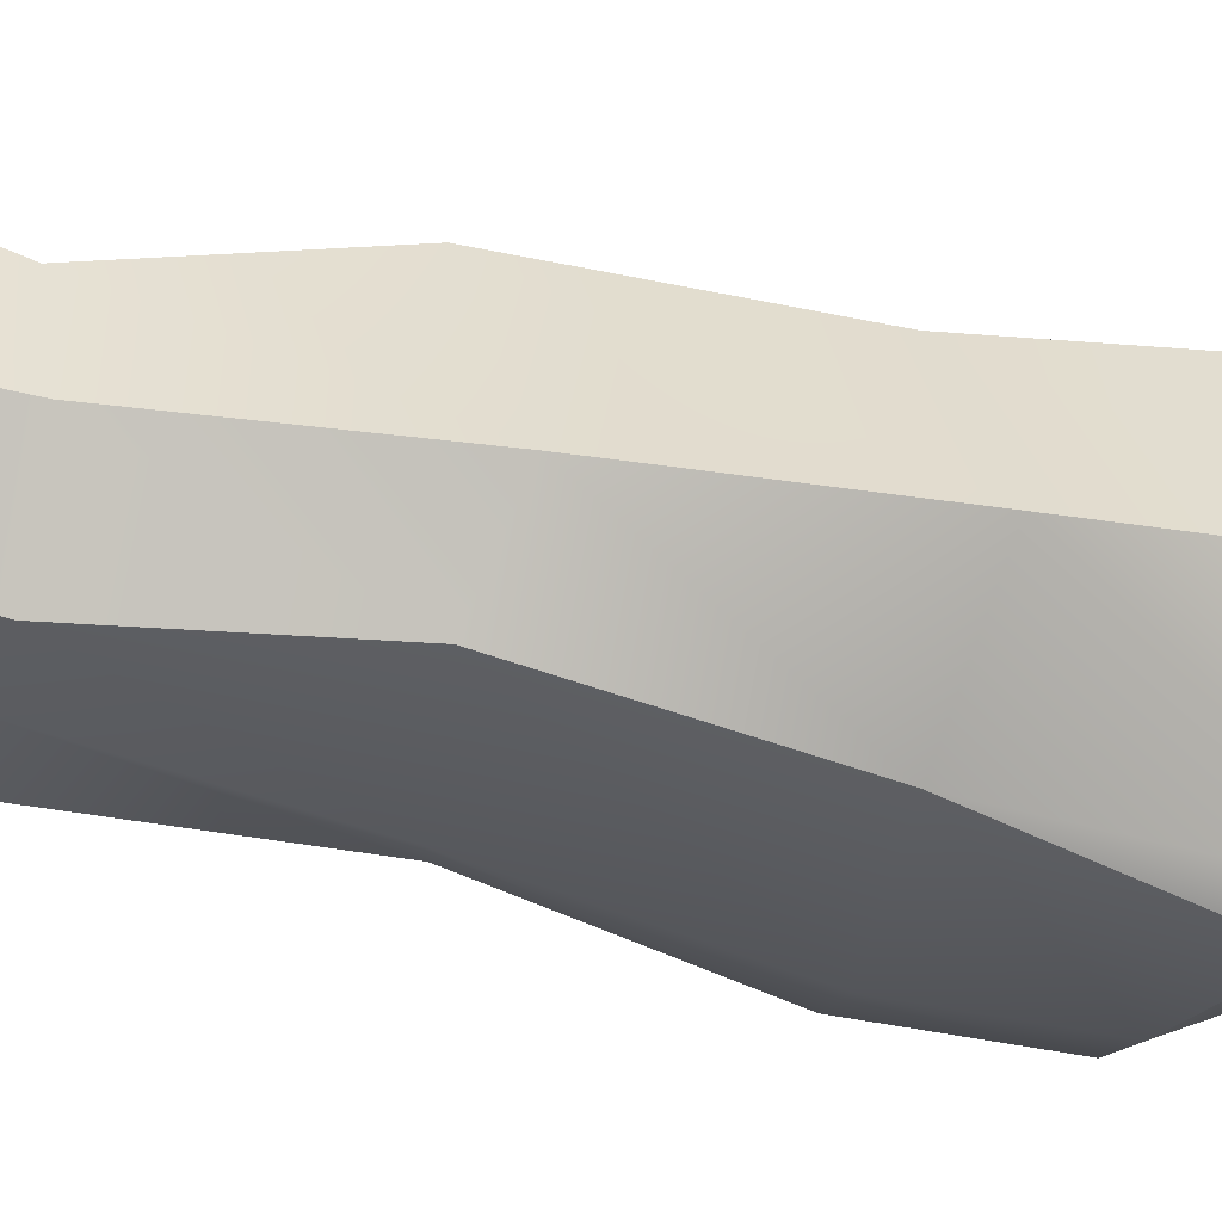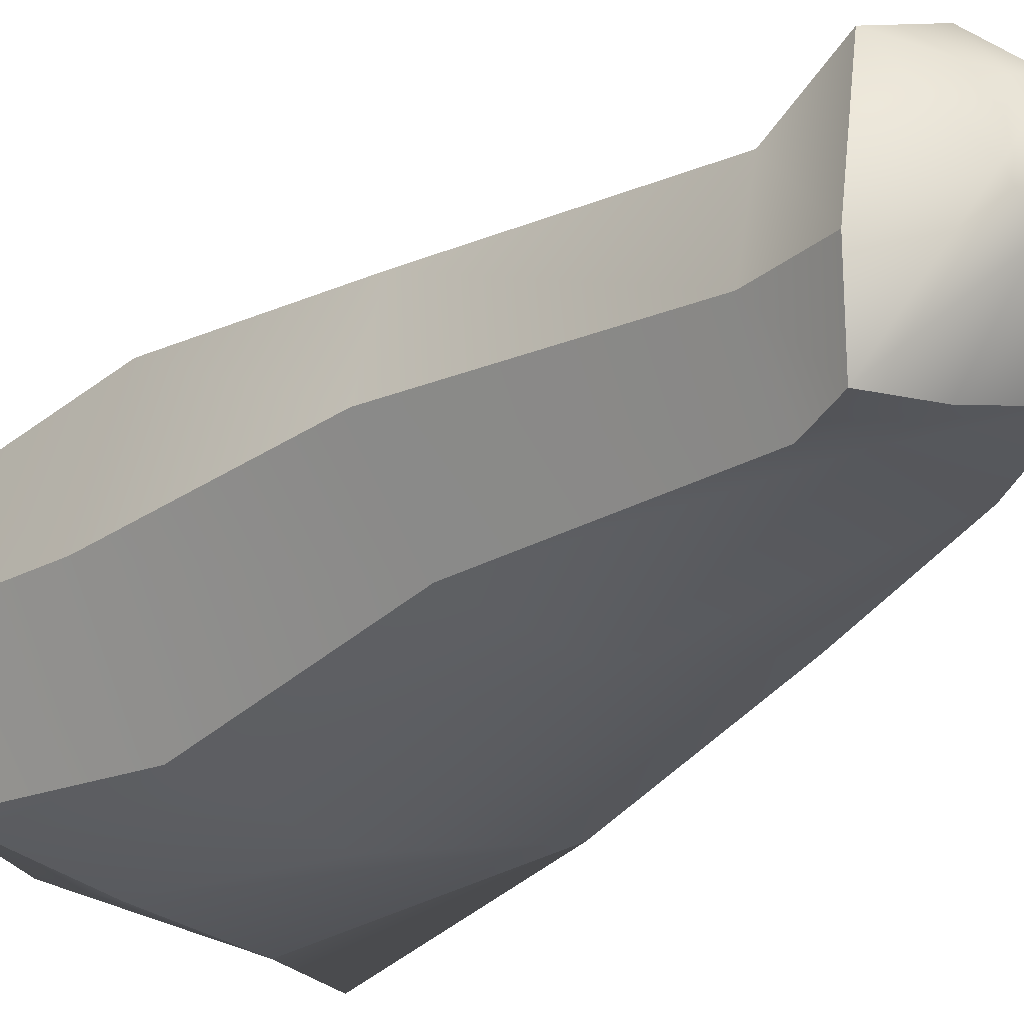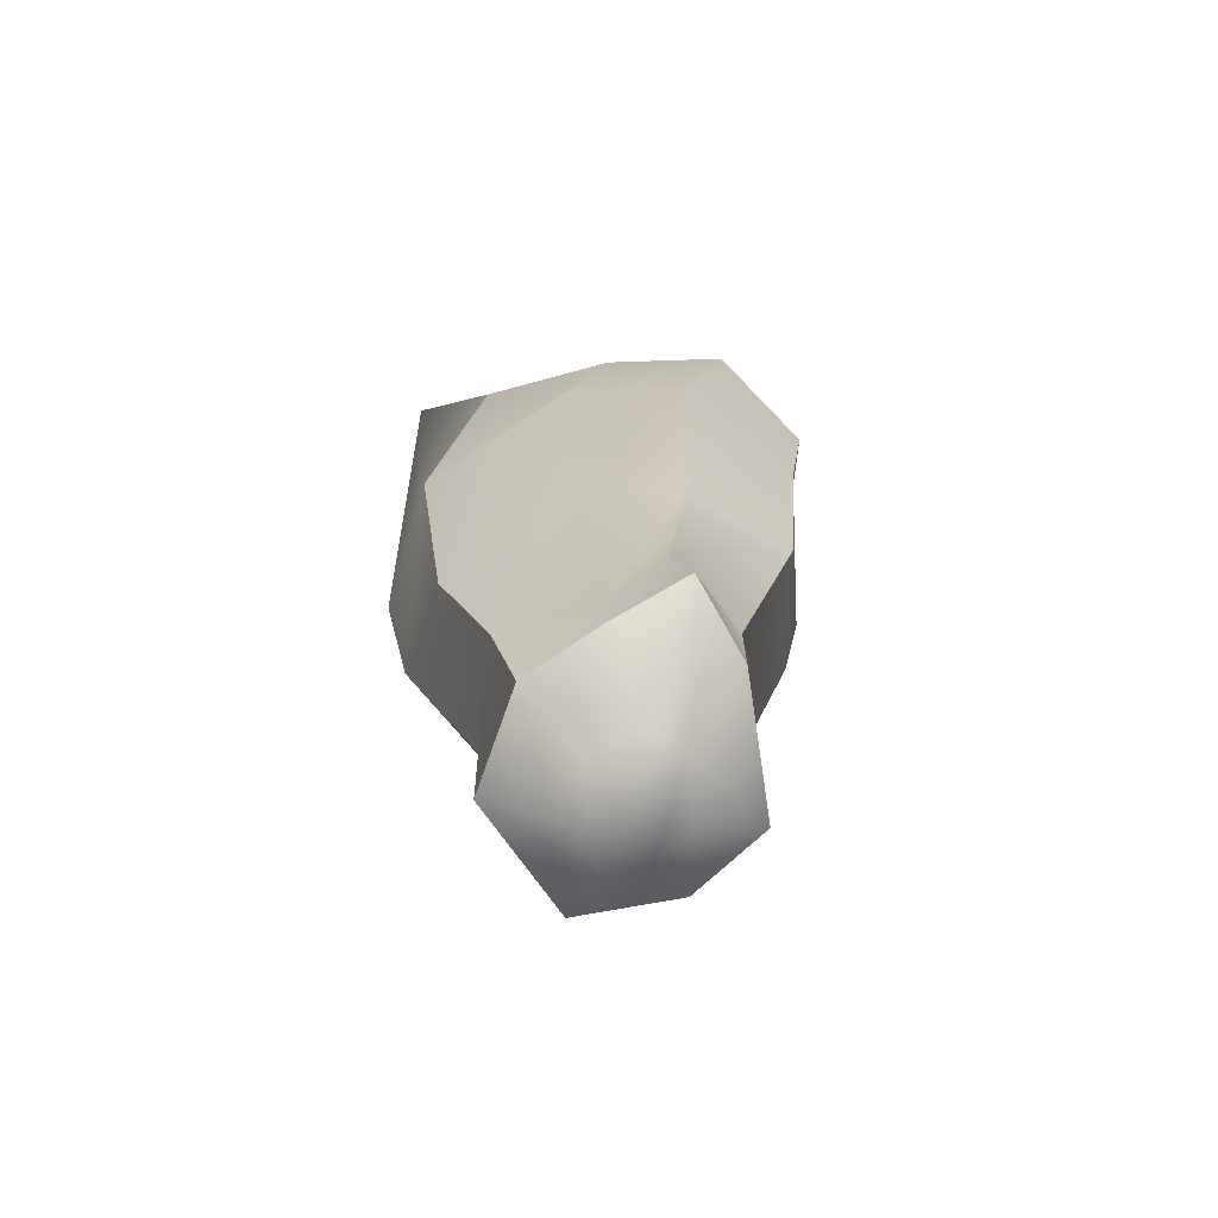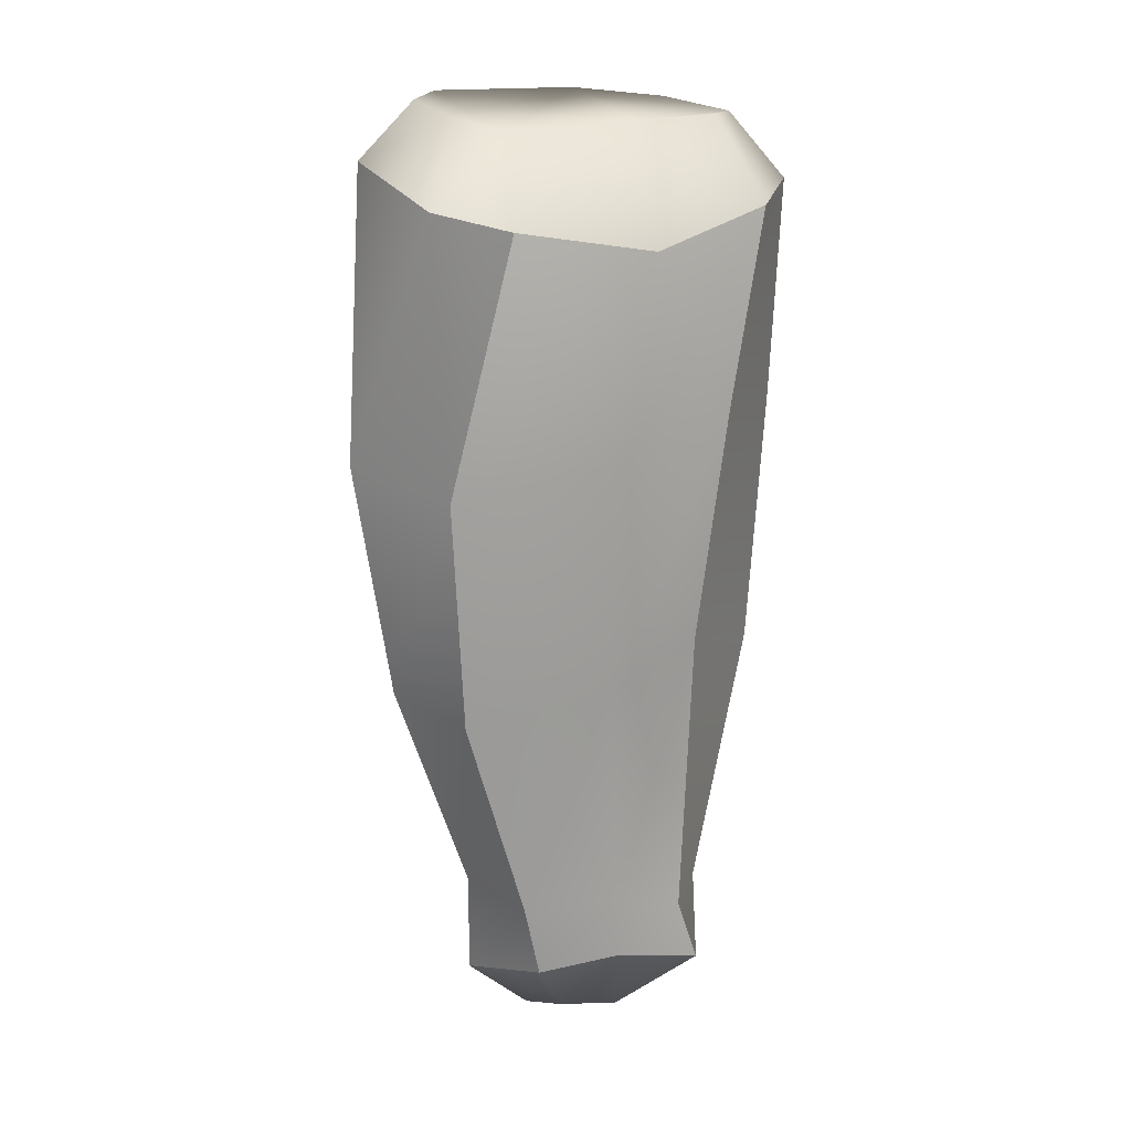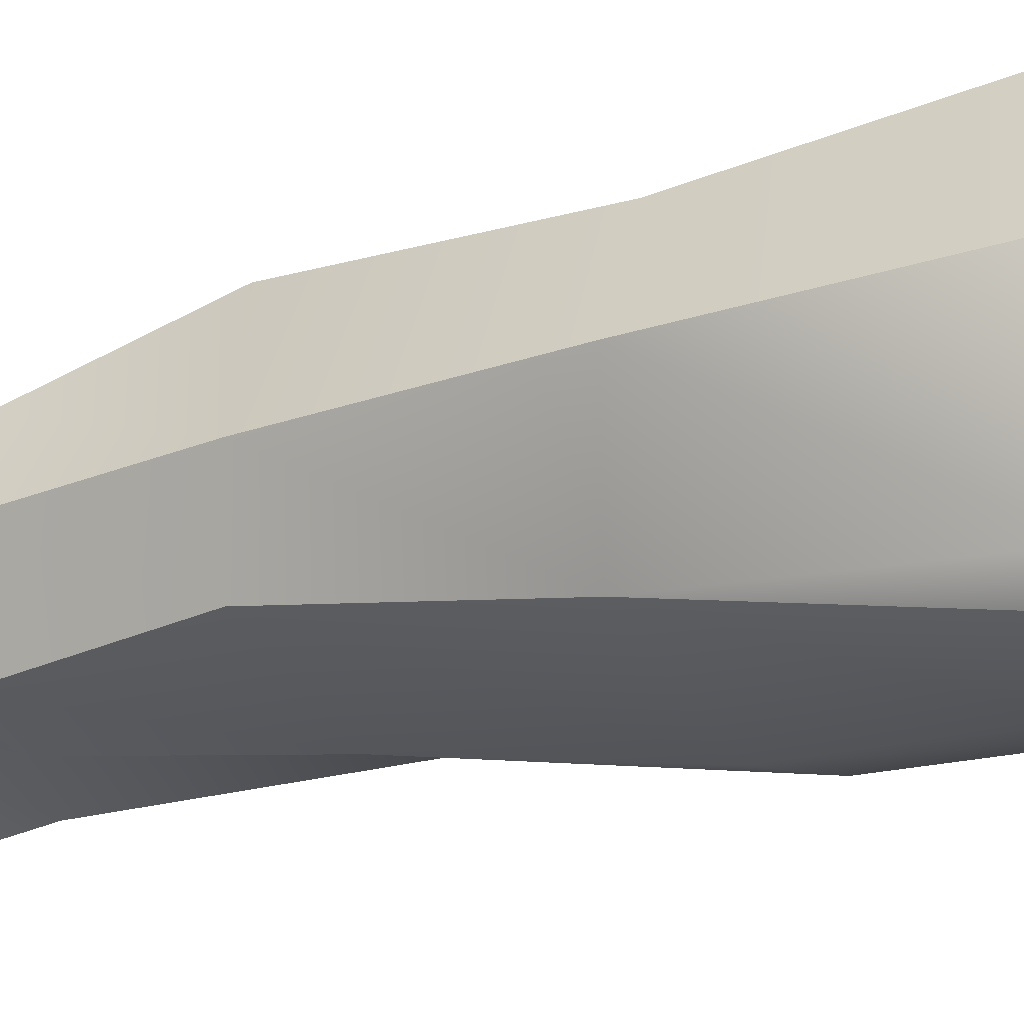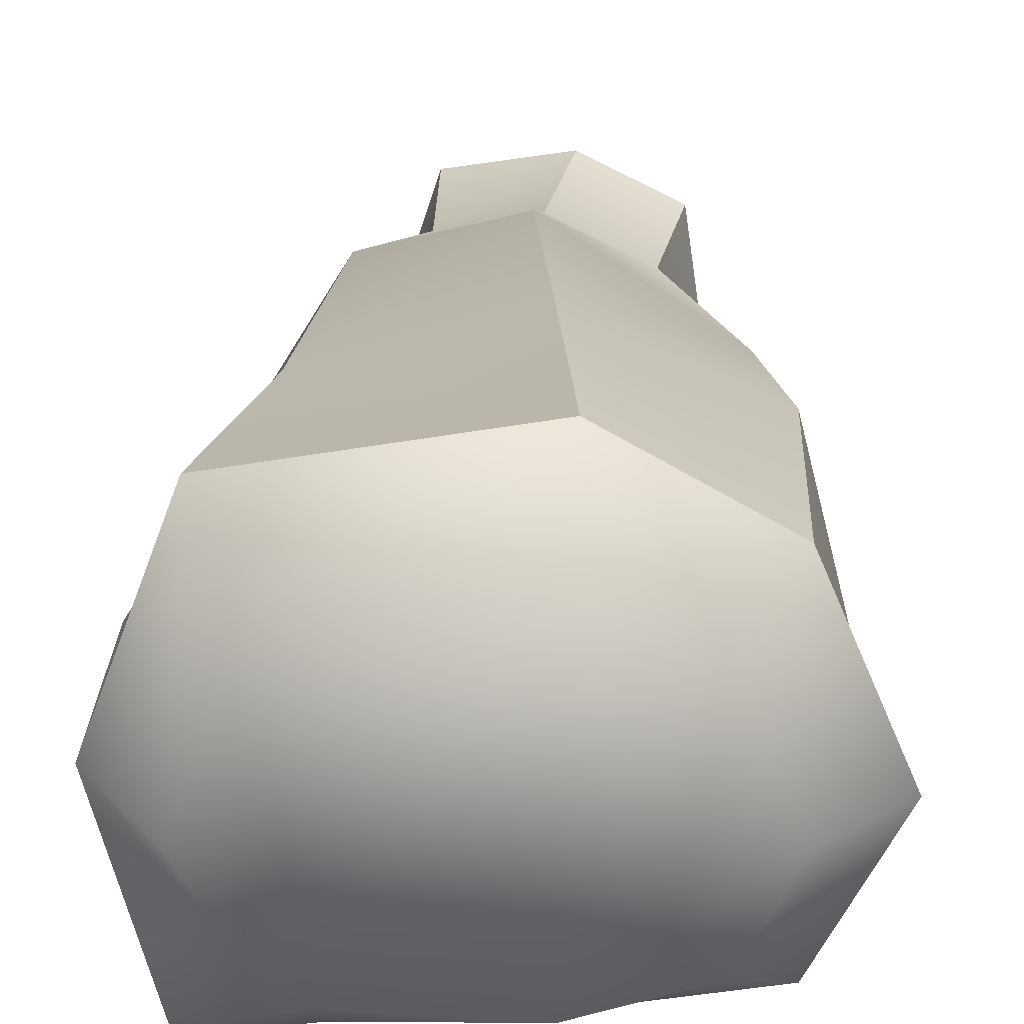
<metadata>
{"format":"obj","ext":"obj","renderer":"f3d","projection":"perspective","resolution":1024,"background":"white","views":[{"elev":-27.8,"azim":66.5,"up":"+Z"},{"elev":-28.5,"azim":-40.4,"up":"+Z"},{"elev":-72.5,"azim":-163.3,"up":"+Y"},{"elev":13.1,"azim":166.5,"up":"+Y"},{"elev":-28.8,"azim":107.1,"up":"+Z"},{"elev":19.8,"azim":-177.7,"up":"+Z"}]}
</metadata>
<code>
o Leg
v 0.069 0.035 -0.052
v 0.015 -0.43 0.038
v 0.01 -0.39 -0.05
v 0.047 -0.437 0.006
v -0.009 -0.43 -0.001
v 0.032 -0.432 -0.013
v 0.06 -0.41 0.06
v -0.003 -0.43 0.03
v 0.01 -0.11 0.1
v 0.02 -0.24 0.09
v 0.02 -0.12 -0.09
v 0.02 -0.24 -0.07
v 0.01 -0.36 -0.05
v 0.02 -0.35 0.06
v 0.004 0.0405 -0.052
v 0.005 0.0555 0.072
v 0.12 -0.25 -0.01
v 0.14 -0.13 -0.01
v -0.07 -0.23 -0.01
v -0.08 -0.1 -0.01
v 0.09 -0.13 0.07
v 0.08 -0.26 0.07
v 0.09 -0.26 -0.05
v 0.1 -0.14 -0.07
v -0.06 -0.1 0.07
v -0.05 -0.22 0.05
v -0.04 -0.1 -0.07
v -0.03 -0.22 -0.05
v -0.04 -0.36 -0.02
v 0.08 -0.36 0
v -0.06 0.044 0.001
v 0.103 0.05 0
v 0.06 -0.36 0.05
v -0.02 -0.35 0.04
v -0.02 -0.36 -0.06
v 0.06 -0.36 -0.05
v -0.039 0.051 0.05
v -0.041 0.043 -0.037
v 0.081 0.054 0.065
v 0.09 0.042 -0.03
v -0.09 0.01 0
v -0.06 0.01 0.07
v -0.06 0 -0.06
v 0.11 0 -0.08
v 0.07 -0.01 -0.08
v 0 -0.02 -0.08
v 0.1 0.02 0.09
v 0 0 0.1
v 0.13 0.02 0.01
v 0.037 -0.437 0.034
v 0.01 -0.4 0.07
v 0.05 -0.4 -0.04
v 0.08 -0.41 0
v -0.03 -0.4 0.05
v -0.04 -0.4 -0.02
v -0.03 -0.39 -0.06
v 0.003 -0.431 -0.02
f 24 45 44 18
f 54 51 14 34
f 52 3 13 36
f 43 46 11 27
f 42 25 9 48
f 22 10 14 33
f 23 12 11 24
f 26 10 9 25
f 28 12 13 35
f 12 23 36 13
f 22 17 18 21
f 28 19 20 27
f 10 22 21 9
f 17 23 24 18
f 19 26 25 20
f 12 28 27 11
f 10 26 34 14
f 48 9 21 47
f 49 47 21 18
f 23 17 30 36
f 7 53 30 33
f 56 55 29 35
f 46 45 24 11
f 3 56 35 13
f 55 54 34 29
f 53 52 36 30
f 51 7 33 14
f 19 28 35 29
f 49 18 44
f 17 22 33 30
f 41 43 27 20
f 26 19 29 34
f 42 41 20 25
f 40 39 32
f 1 16 39 40
f 15 37 16 1
f 31 37 15 38
f 8 5 2
f 50 2 5 57
f 50 57 6 4
f 37 31 41 42
f 31 38 43 41
f 1 40 44 45
f 15 1 45 46
f 39 16 48 47
f 38 15 46 43
f 16 37 42 48
f 32 39 47 49
f 40 32 49 44
f 2 50 7 51
f 4 6 52 53
f 5 8 54 55
f 57 5 56 3
f 5 55 56
f 50 4 53 7
f 6 57 3 52
f 8 2 51 54

</code>
